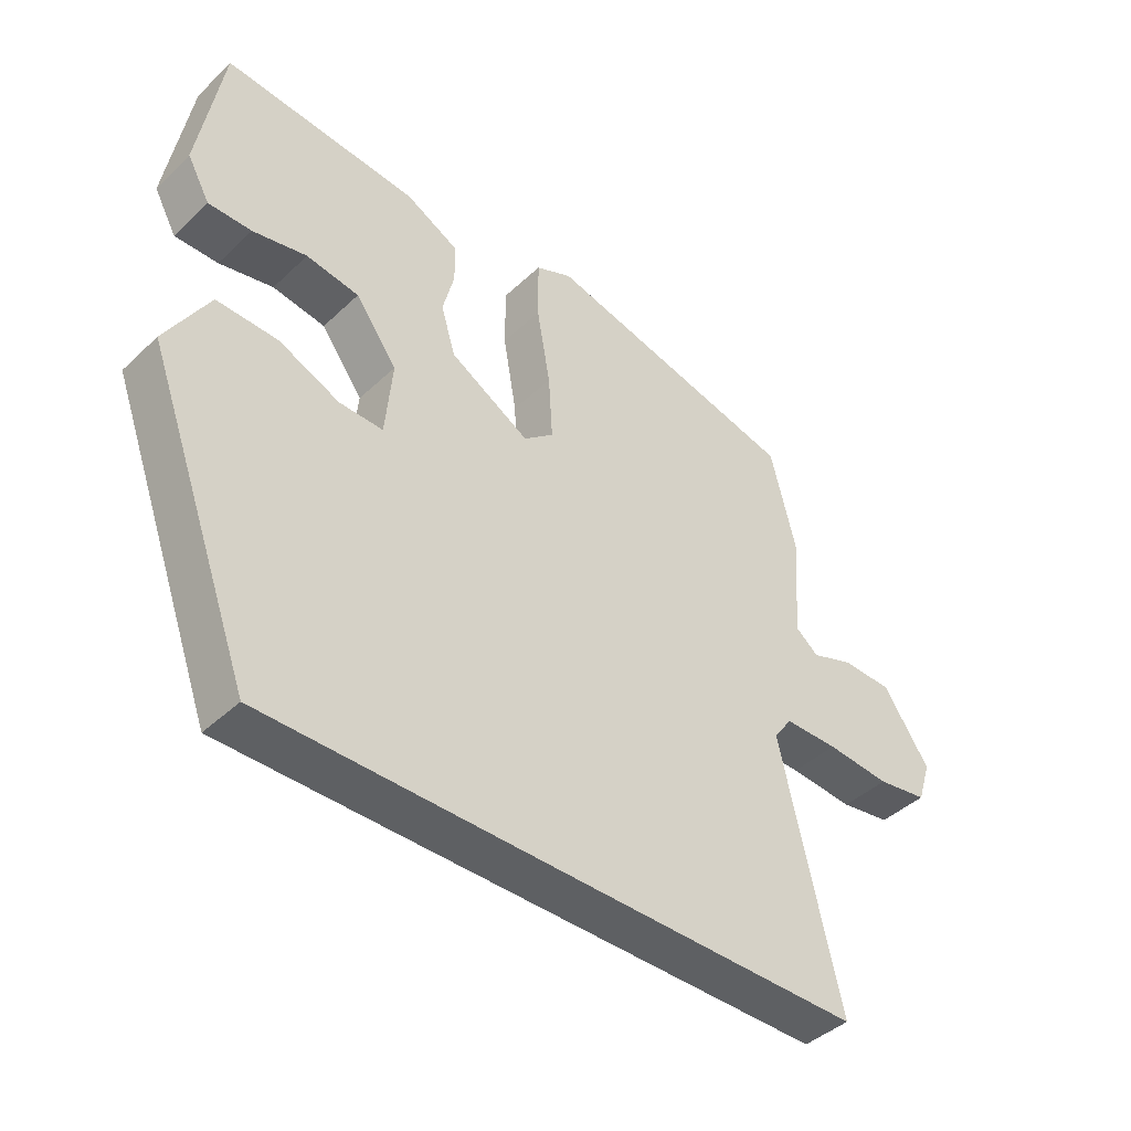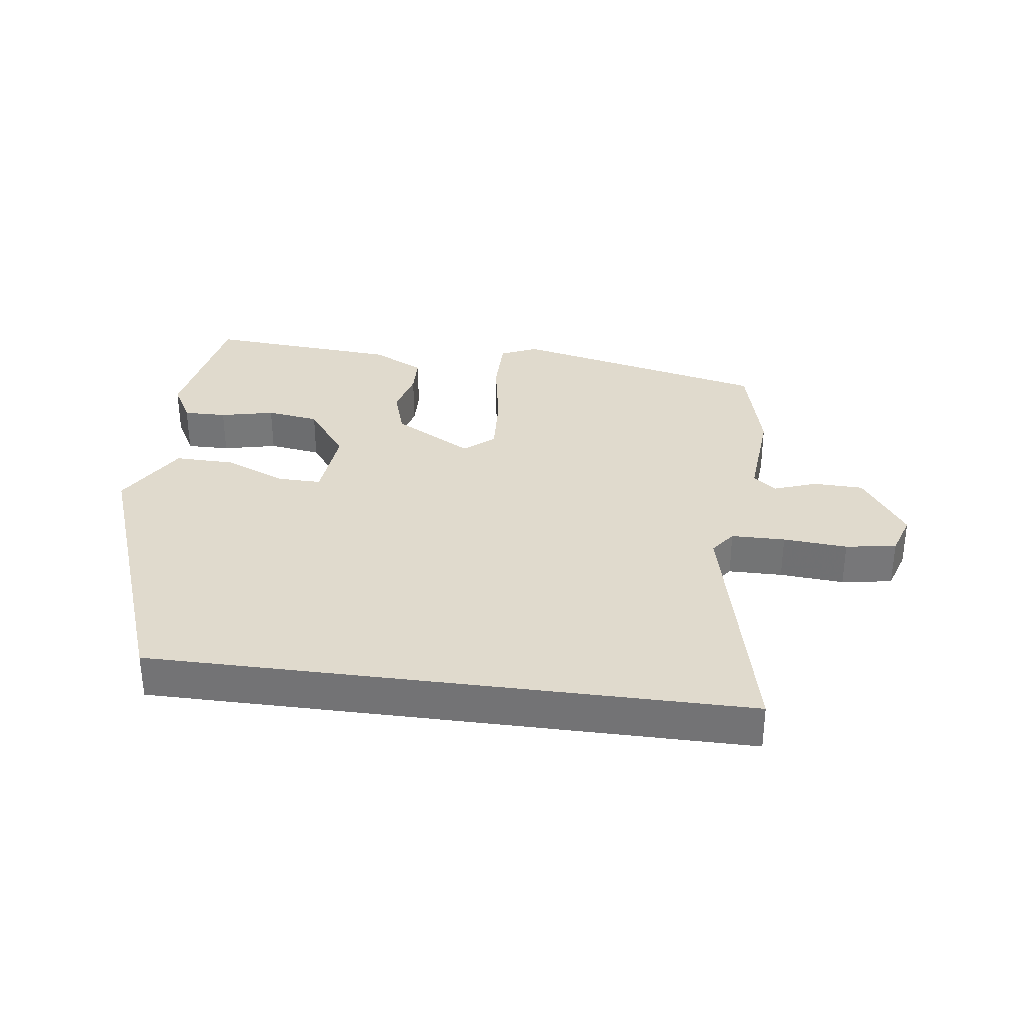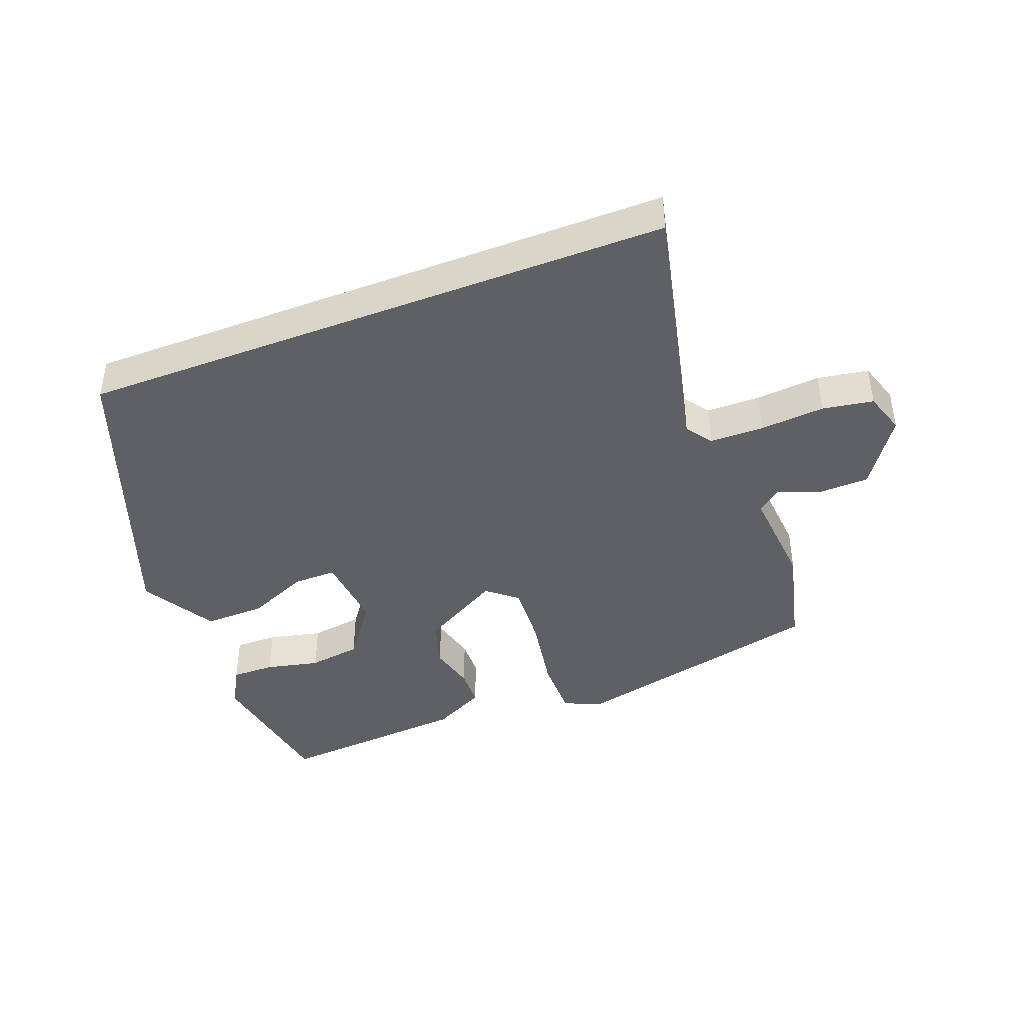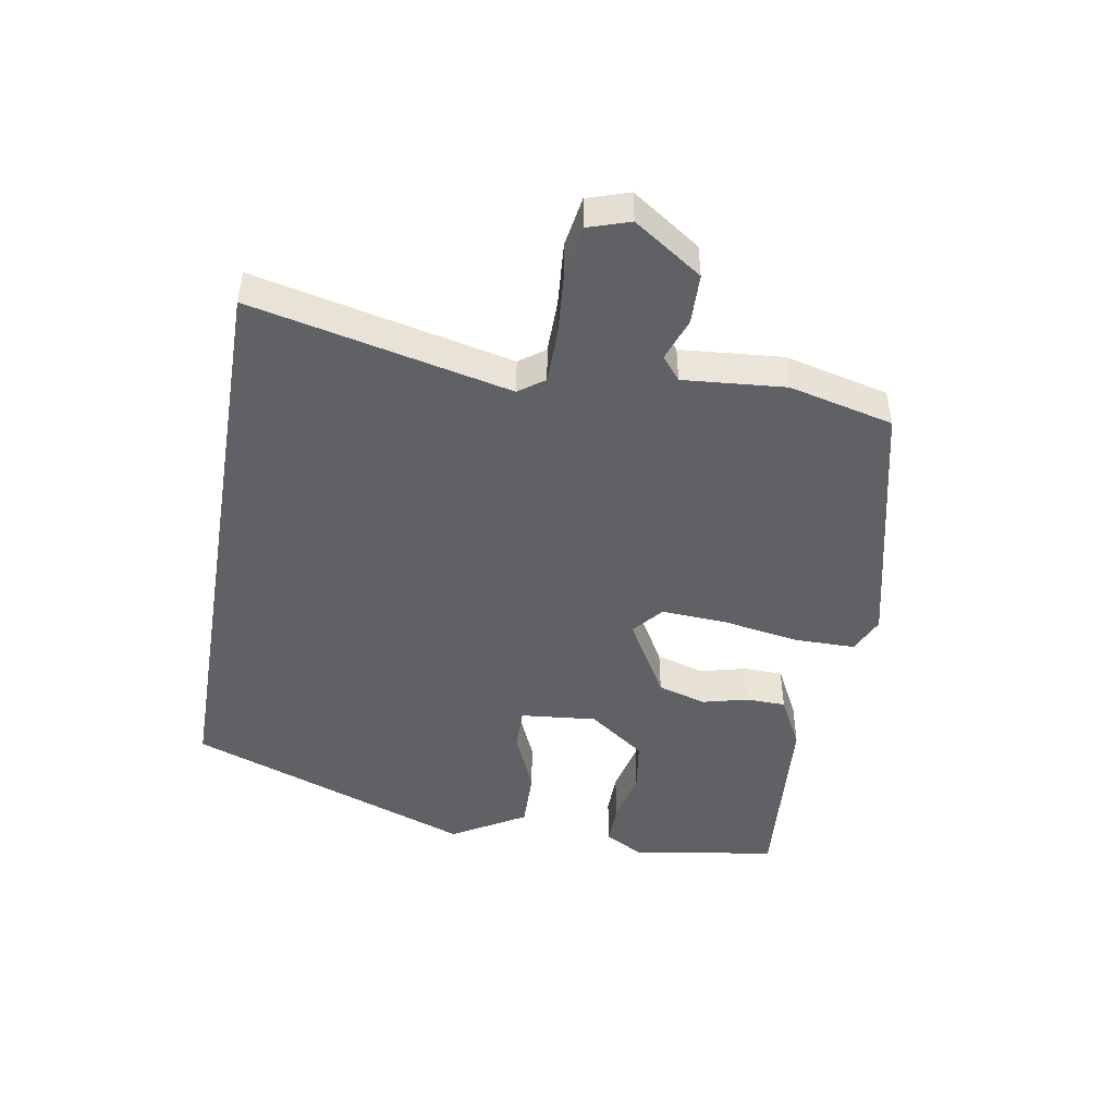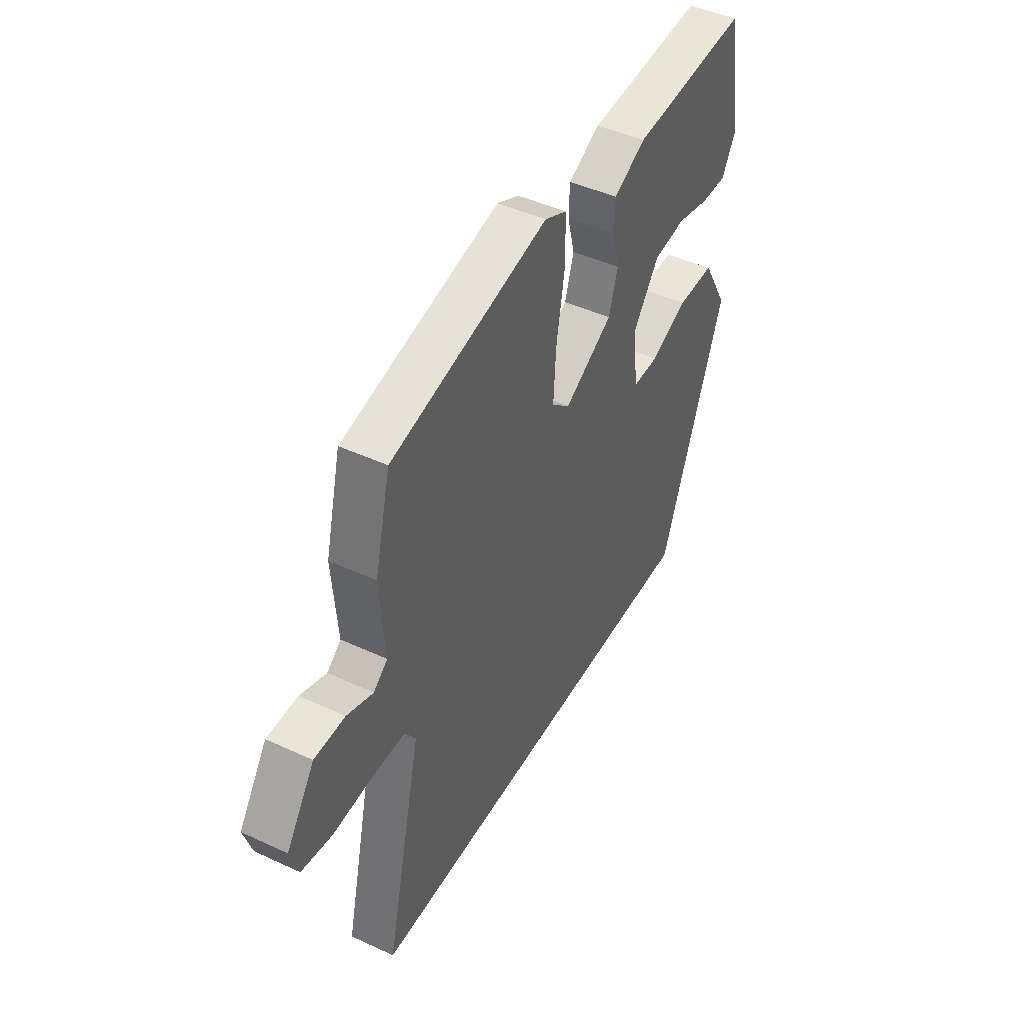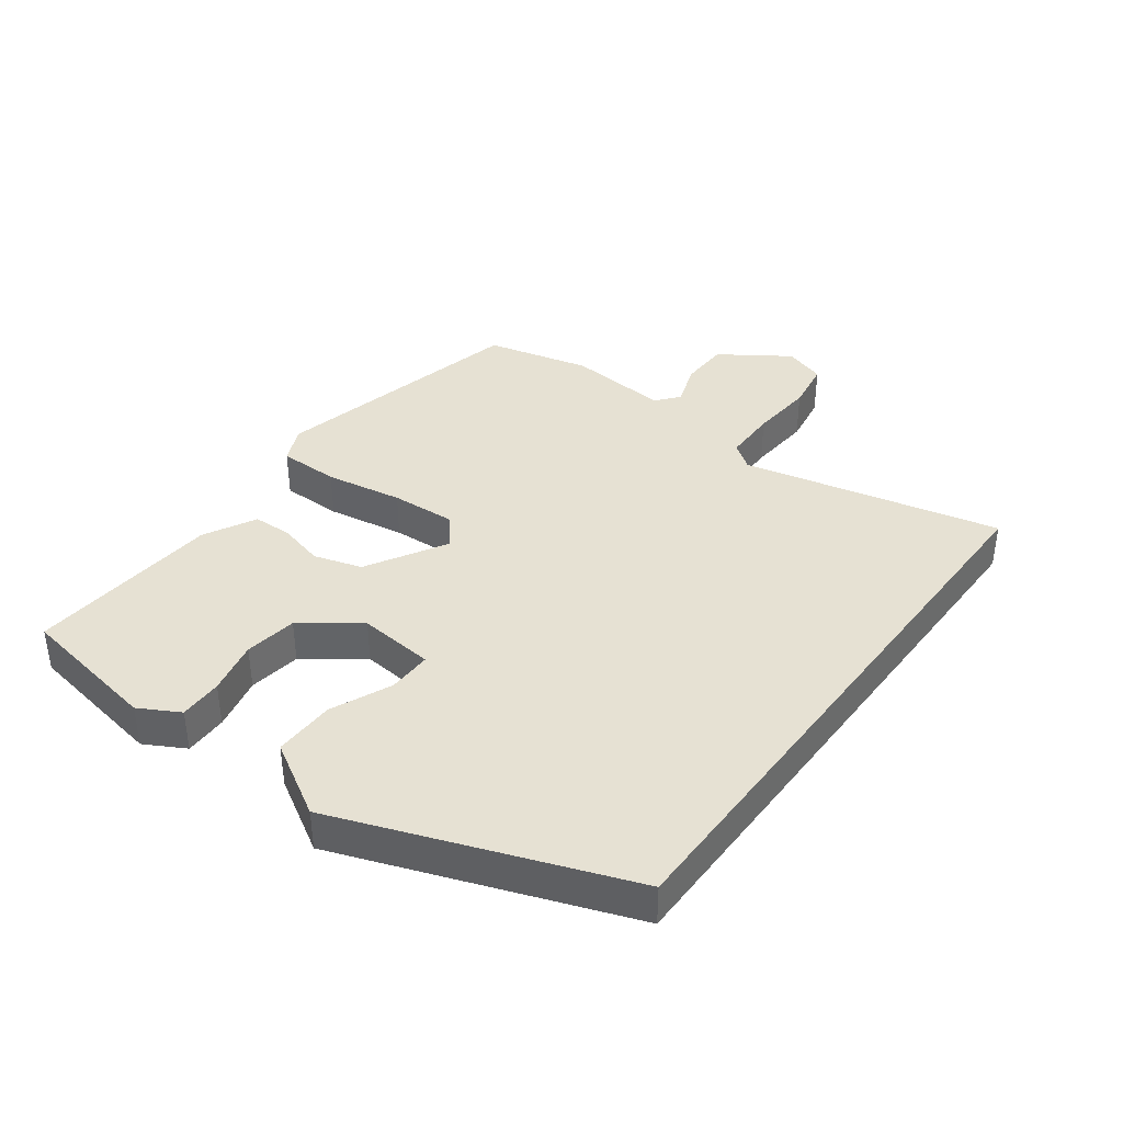
<metadata>
{"format":"obj","ext":"obj","renderer":"f3d","projection":"perspective","resolution":1024,"background":"white","views":[{"elev":-42.6,"azim":138.0,"up":"+Z"},{"elev":33.0,"azim":-172.5,"up":"+Y"},{"elev":-42.6,"azim":-159.0,"up":"+Y"},{"elev":-46.6,"azim":-99.6,"up":"+Y"},{"elev":45.0,"azim":-61.8,"up":"+Z"},{"elev":38.9,"azim":126.7,"up":"+Y"}]}
</metadata>
<code>
v -0.498 0.07 0.447
v -0.096 0.07 0.54
v -0.039 0.07 0.514
v -0.039 0.07 0.419
v -0.06 0.07 0.298
v -0.066 0.07 0.197
v -0.019 0.07 0.158
v 0.105 0.07 0.229
v 0.128 0.07 0.304
v 0.11 0.07 0.376
v 0.112 0.07 0.437
v 0.194 0.07 0.479
v 0.495 0.07 0.502
v 0.532 0.07 0.279
v 0.497 0.07 0.216
v 0.43 0.07 0.217
v 0.346 0.07 0.236
v 0.264 0.07 0.224
v 0.199 0.07 0.136
v 0.21 0.07 0.017
v 0.278 0.07 0.018
v 0.373 0.07 0.059
v 0.468 0.07 0.061
v 0.535 0.07 -0.054
v 0.369 0.07 -0.5
v -0.557 0.07 -0.5
v -0.465 0.07 -0.098
v -0.494 0.07 -0.058
v -0.578 0.07 -0.057
v -0.678 0.07 -0.065
v -0.757 0.07 -0.052
v -0.778 0.07 0.013
v -0.706 0.07 0.119
v -0.628 0.07 0.121
v -0.561 0.07 0.097
v -0.525 0.07 0.126
v -0.538 0.07 0.285
v -0.498 0 0.447
v -0.096 0 0.54
v -0.039 0 0.514
v -0.039 0 0.419
v -0.06 0 0.298
v -0.066 0 0.197
v -0.019 0 0.158
v 0.105 0 0.229
v 0.128 0 0.304
v 0.11 0 0.376
v 0.112 0 0.437
v 0.194 0 0.479
v 0.495 0 0.502
v 0.532 0 0.279
v 0.497 0 0.216
v 0.43 0 0.217
v 0.346 0 0.236
v 0.264 0 0.224
v 0.199 0 0.136
v 0.21 0 0.017
v 0.278 0 0.018
v 0.373 0 0.059
v 0.468 0 0.061
v 0.535 0 -0.054
v 0.369 0 -0.5
v -0.557 0 -0.5
v -0.465 0 -0.098
v -0.494 0 -0.058
v -0.578 0 -0.057
v -0.678 0 -0.065
v -0.757 0 -0.052
v -0.778 0 0.013
v -0.706 0 0.119
v -0.628 0 0.121
v -0.561 0 0.097
v -0.525 0 0.126
v -0.538 0 0.285
f 36 37 1 2
f 32 33 34 35
f 30 31 32 35
f 29 30 35 36
f 28 29 36 2
f 24 25 26 27
f 21 22 23 24
f 20 21 24 27
f 19 20 27 28
f 14 15 16 17
f 14 17 18
f 13 14 18
f 12 13 18
f 9 10 11 12
f 8 9 12 18
f 7 8 18 19
f 2 3 4 5
f 2 5 6
f 28 2 6
f 7 19 28
f 6 7 28
f 39 38 74 73
f 72 71 70 69
f 72 69 68 67
f 73 72 67 66
f 39 73 66 65
f 64 63 62 61
f 61 60 59 58
f 64 61 58 57
f 65 64 57 56
f 54 53 52 51
f 55 54 51
f 55 51 50
f 55 50 49
f 49 48 47 46
f 55 49 46 45
f 56 55 45 44
f 42 41 40 39
f 43 42 39
f 43 39 65
f 65 56 44
f 65 44 43
f 1 38 39 2
f 2 39 40 3
f 3 40 41 4
f 4 41 42 5
f 5 42 43 6
f 6 43 44 7
f 7 44 45 8
f 8 45 46 9
f 9 46 47 10
f 10 47 48 11
f 11 48 49 12
f 12 49 50 13
f 13 50 51 14
f 14 51 52 15
f 15 52 53 16
f 16 53 54 17
f 17 54 55 18
f 18 55 56 19
f 19 56 57 20
f 20 57 58 21
f 21 58 59 22
f 22 59 60 23
f 23 60 61 24
f 24 61 62 25
f 25 62 63 26
f 26 63 64 27
f 27 64 65 28
f 28 65 66 29
f 29 66 67 30
f 30 67 68 31
f 31 68 69 32
f 32 69 70 33
f 33 70 71 34
f 34 71 72 35
f 35 72 73 36
f 36 73 74 37
f 37 74 38 1

</code>
